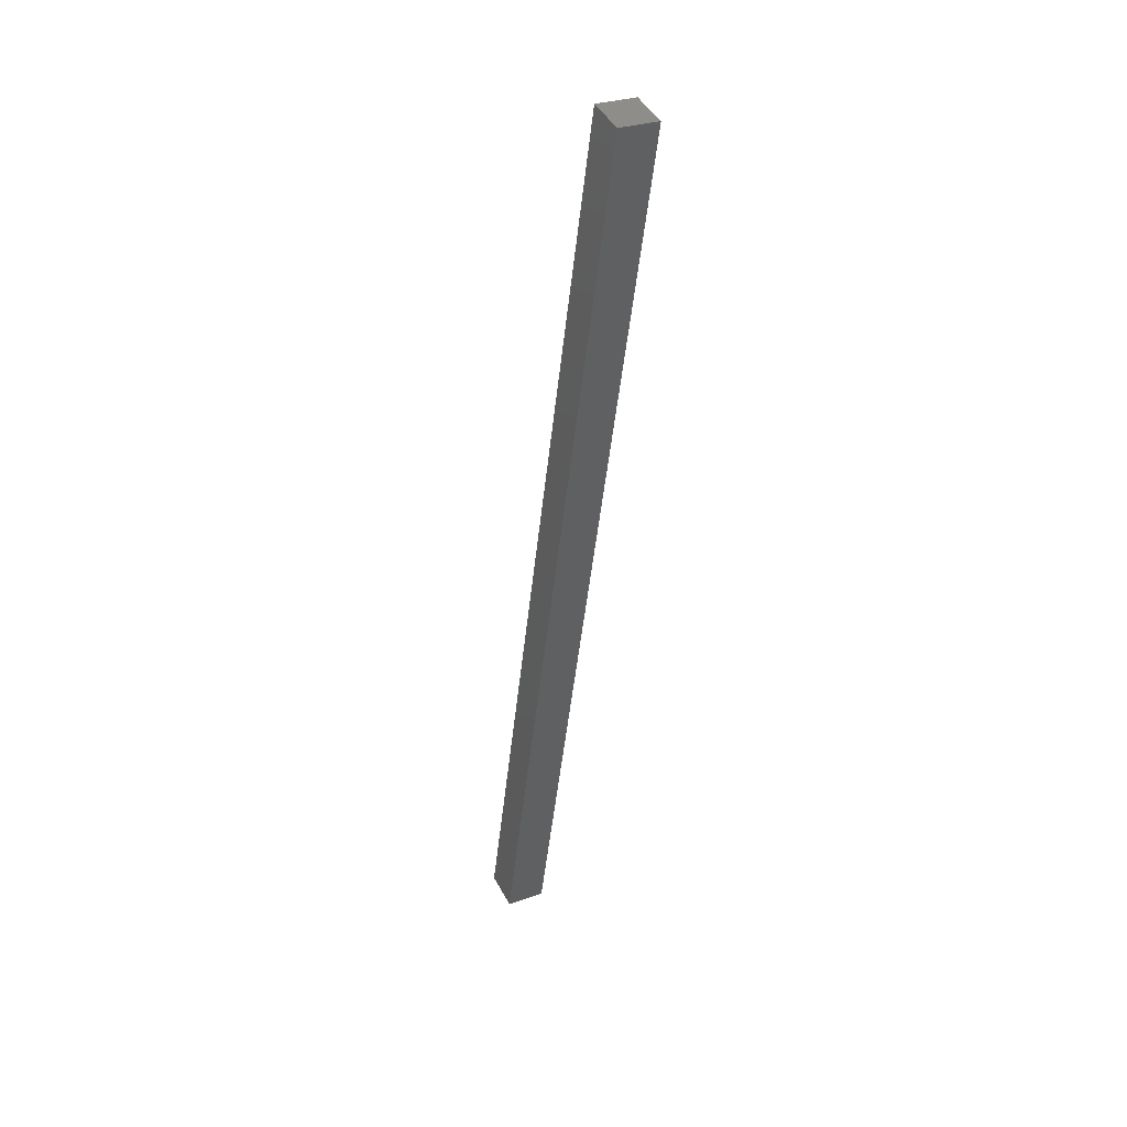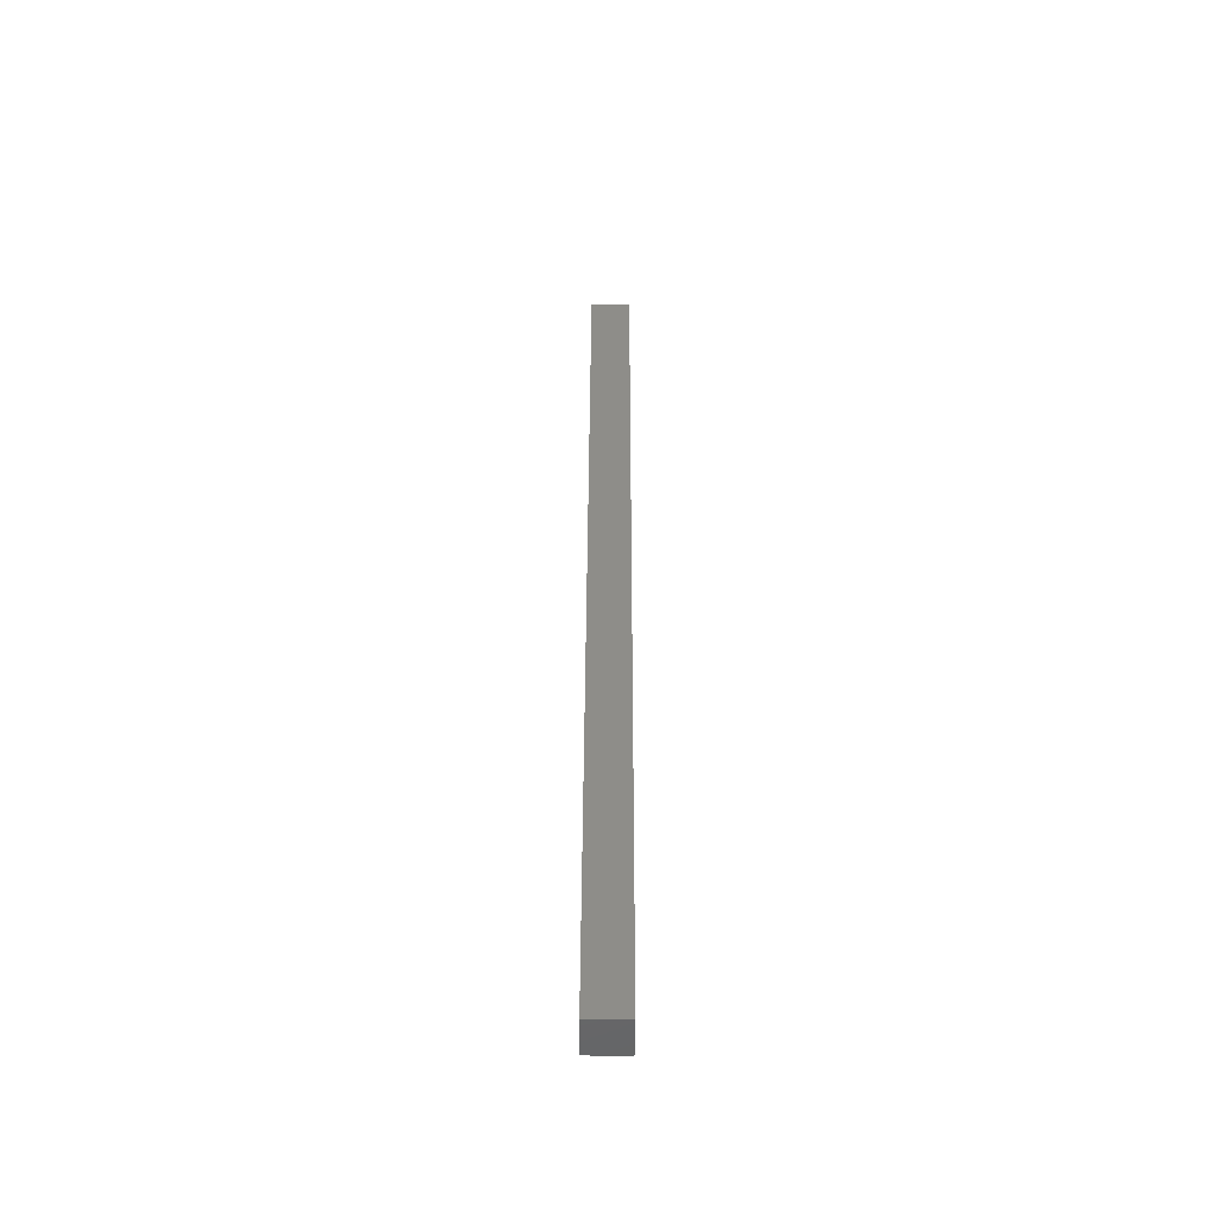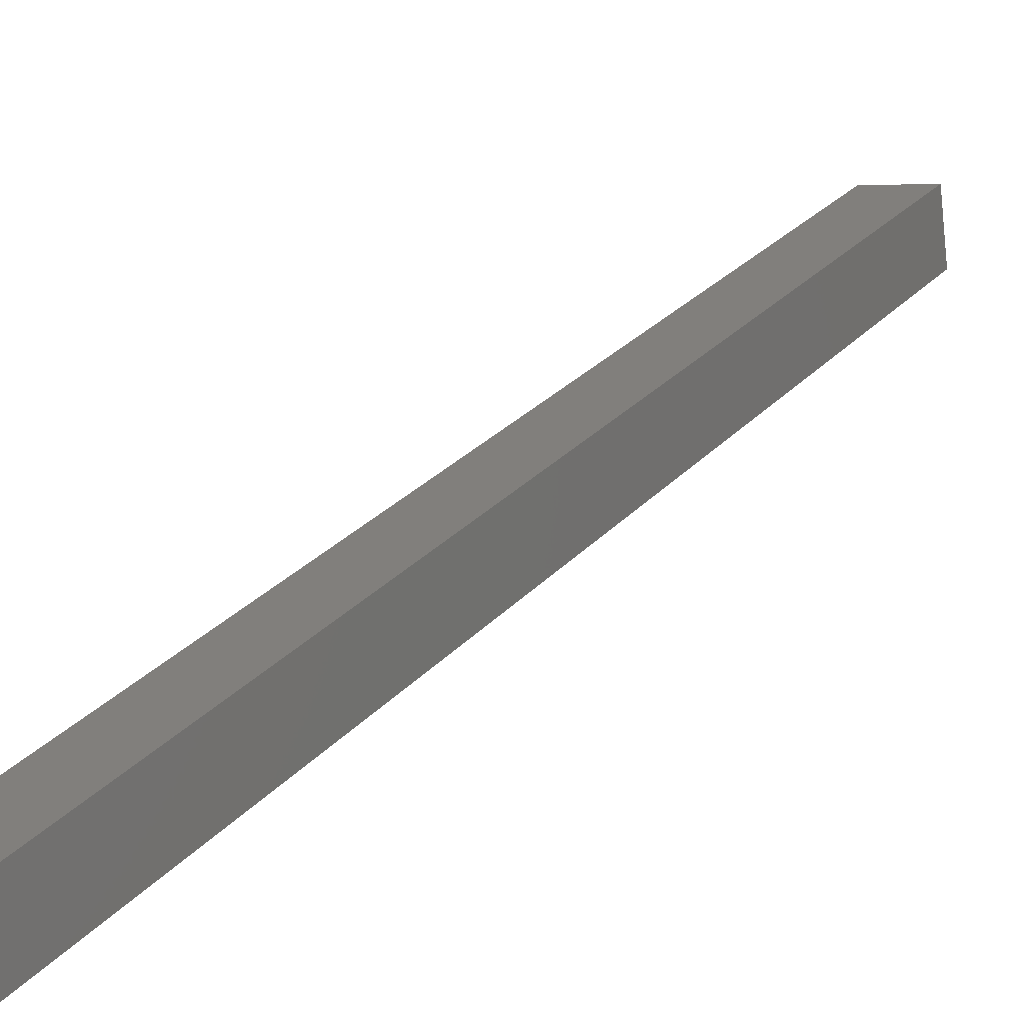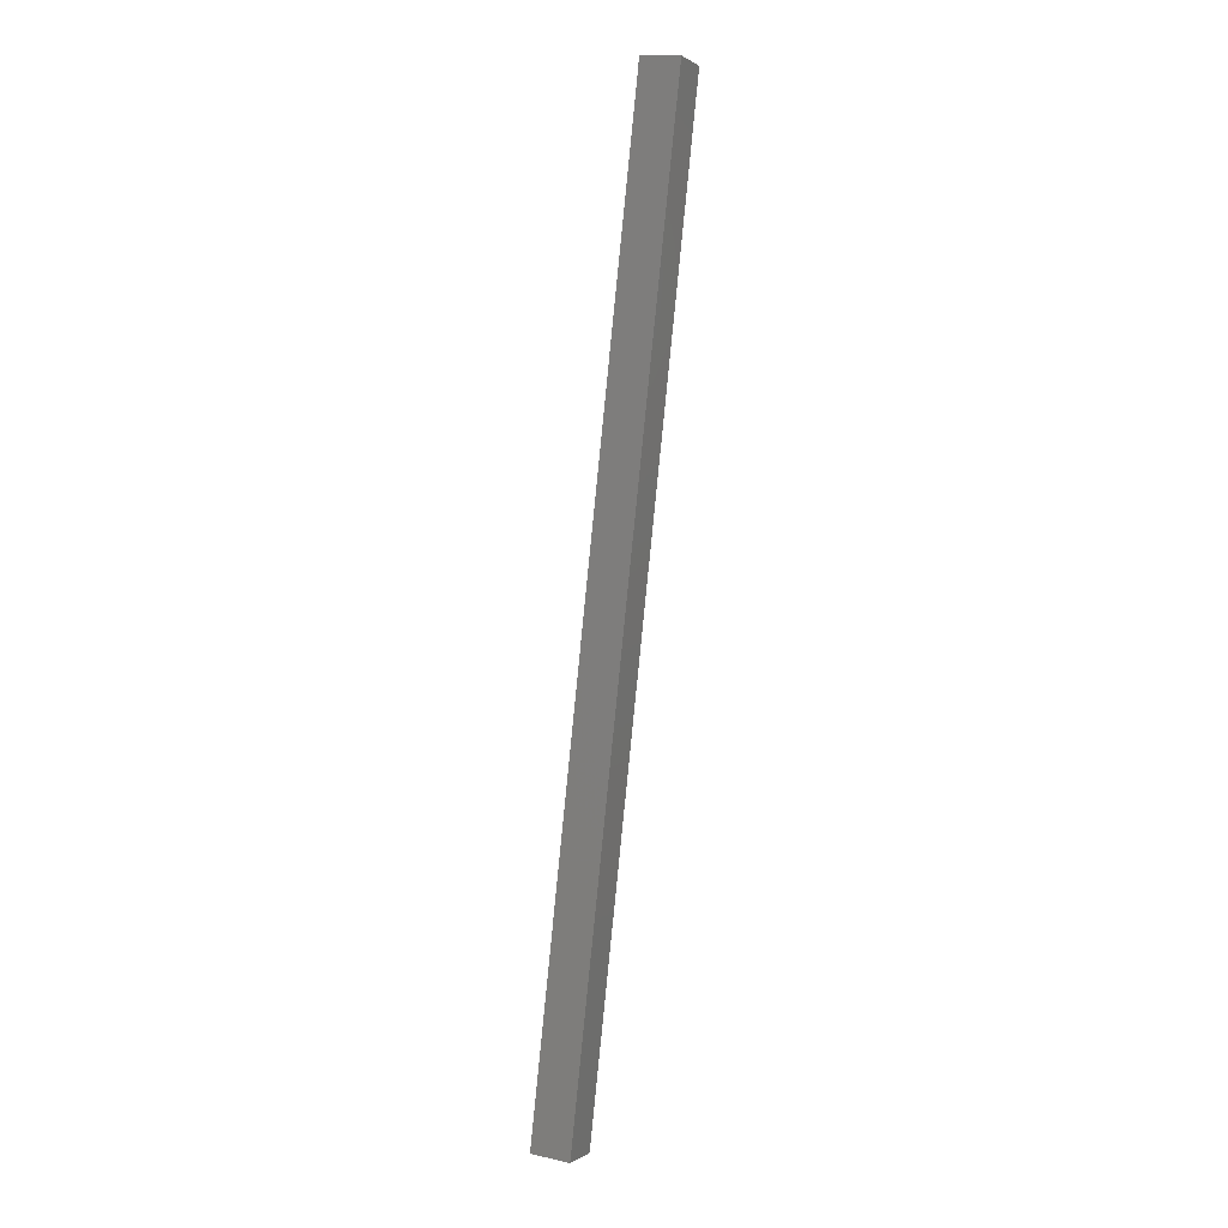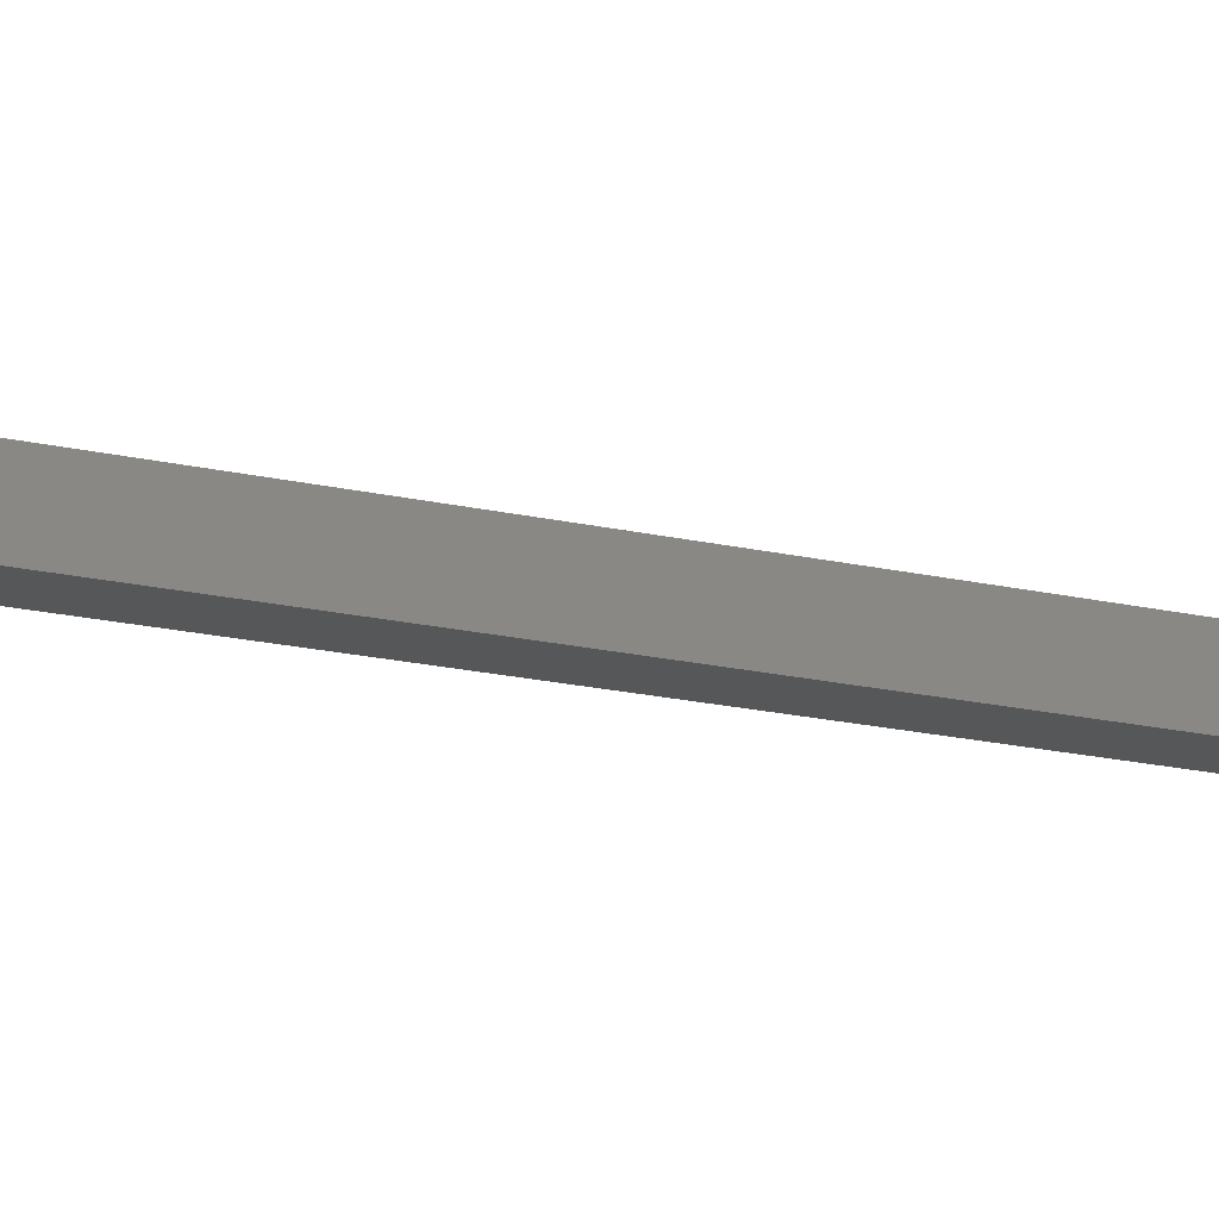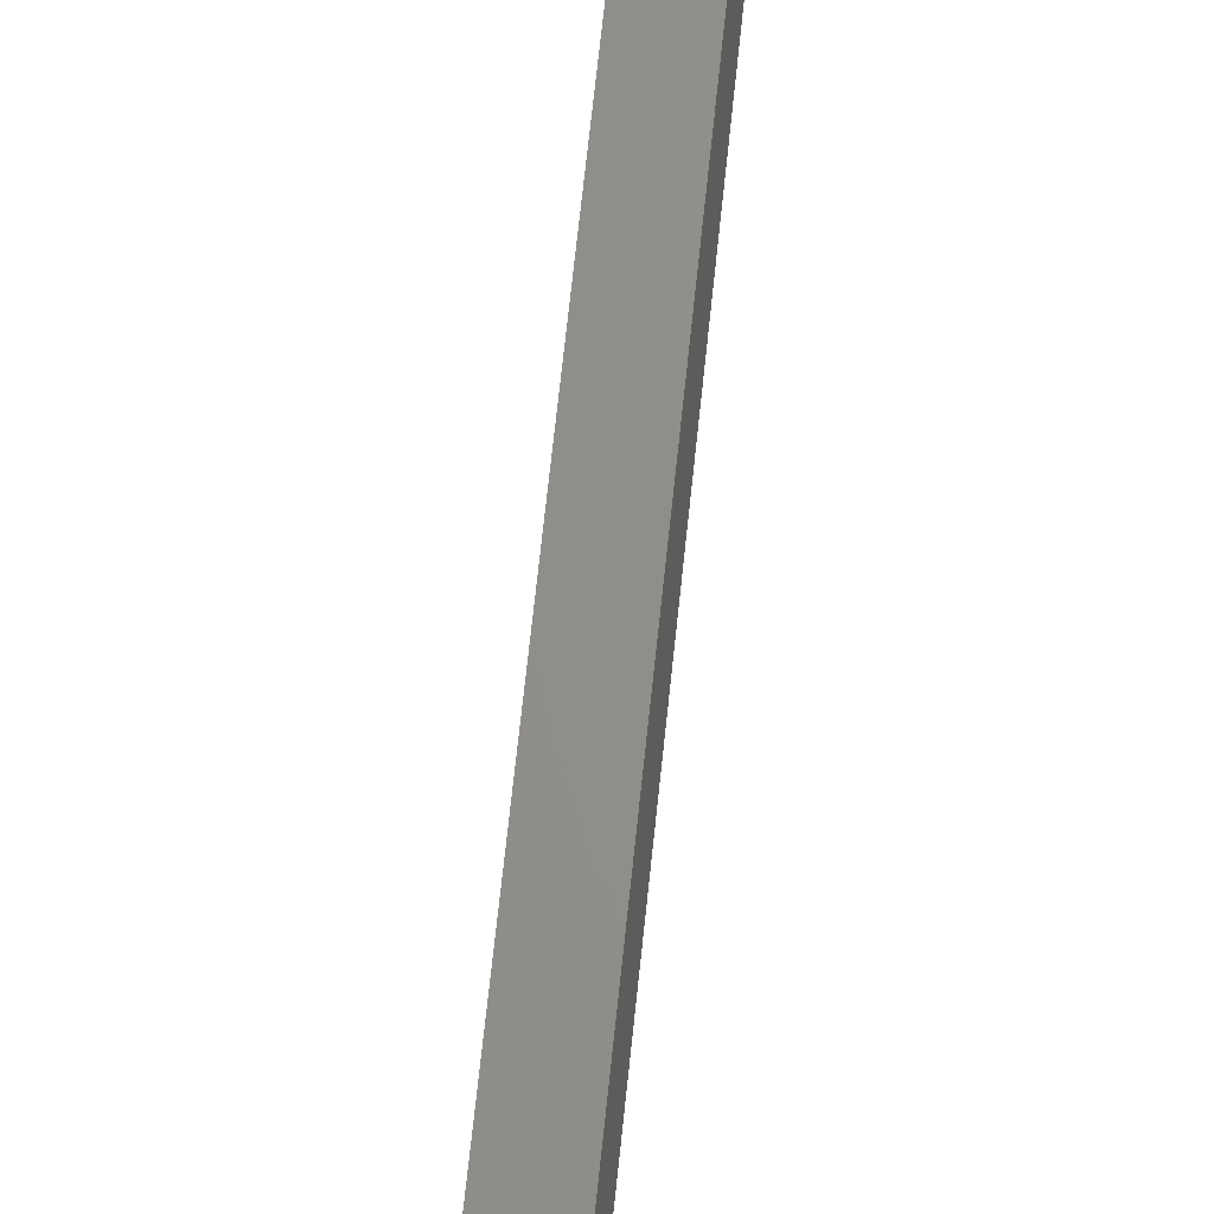
<metadata>
{"format":"stl","ext":"stl","renderer":"f3d","projection":"perspective","resolution":1024,"background":"white","views":[{"elev":29.6,"azim":69.3,"up":"+Z"},{"elev":-64.1,"azim":96.0,"up":"+Z"},{"elev":18.5,"azim":34.9,"up":"+Y"},{"elev":15.0,"azim":-57.7,"up":"+Z"},{"elev":-23.5,"azim":-99.8,"up":"+Y"},{"elev":69.7,"azim":19.2,"up":"+Y"}]}
</metadata>
<code>
# stl→obj: 8 verts, 12 faces
v 9138 688.6 5149
v 9277 704.9 5741
v 9135 713.5 5149
v 9274 729.7 5741
v 9159 716.3 5144
v 9162 691.5 5144
v 9299 732.5 5735
v 9302 707.7 5735
f 1 2 3
f 3 2 4
f 3 5 1
f 1 5 6
f 3 4 5
f 5 4 7
f 8 7 2
f 2 7 4
f 8 2 6
f 6 2 1
f 7 8 5
f 5 8 6

</code>
